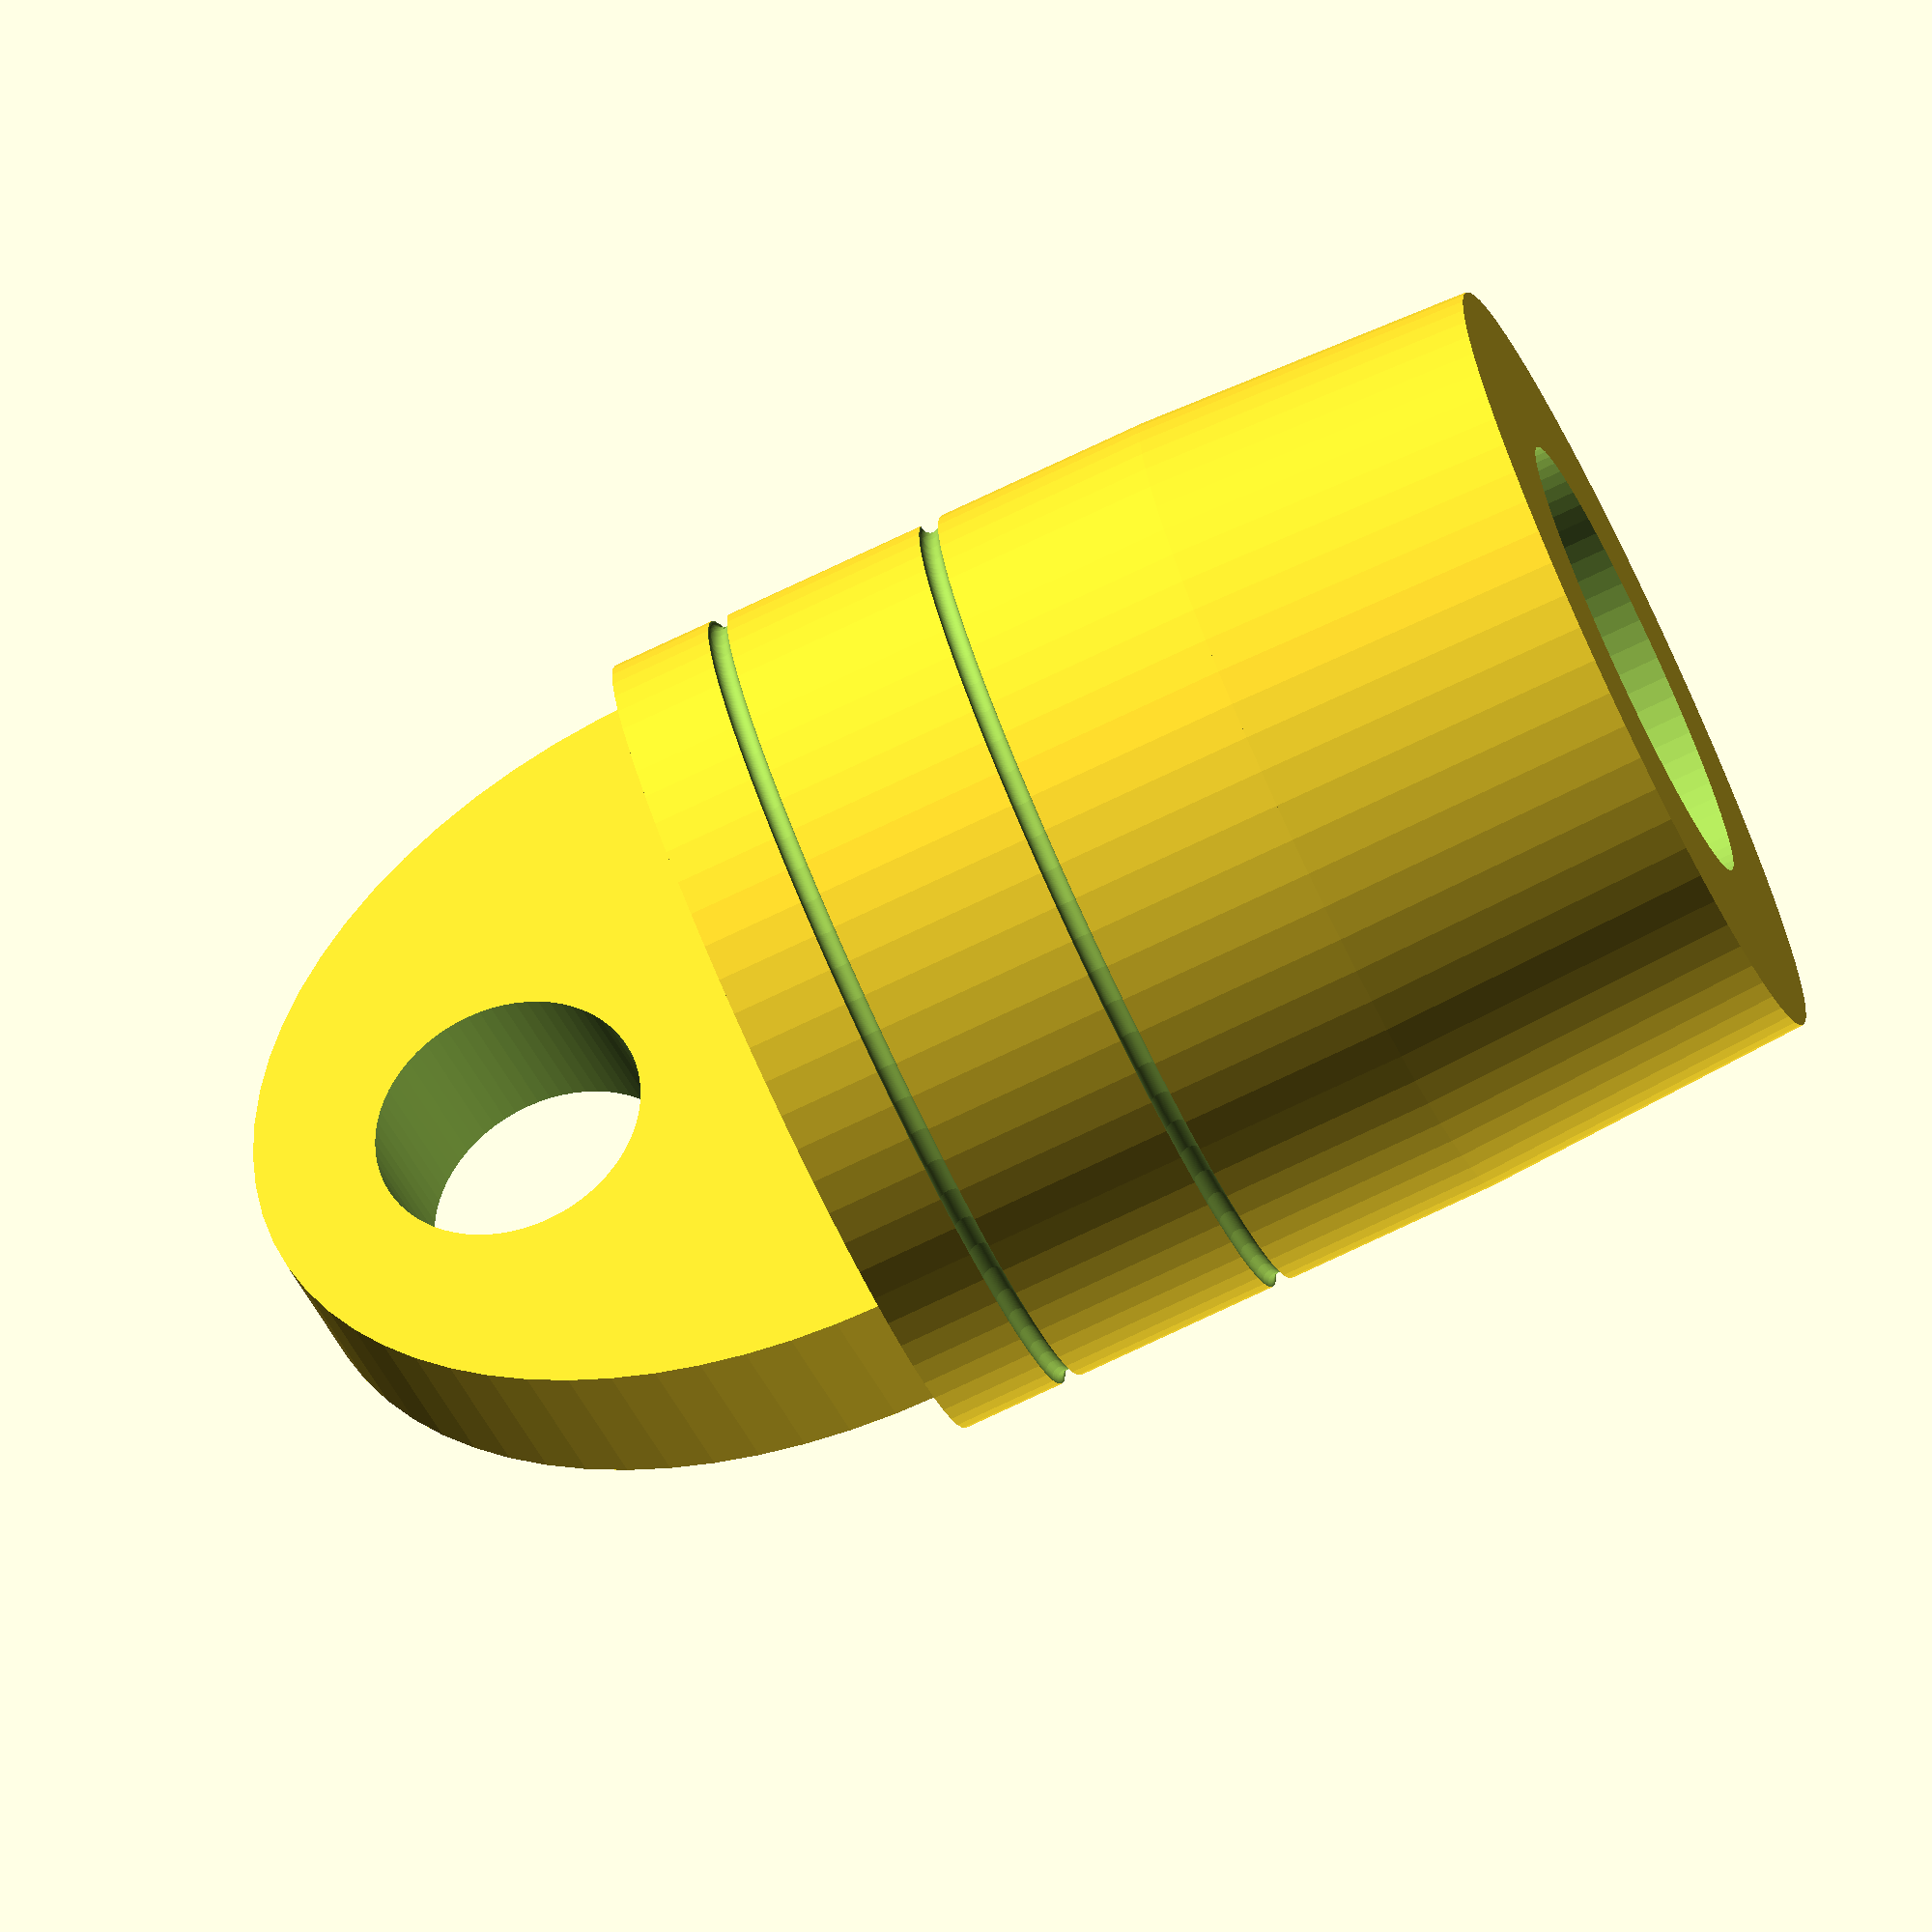
<openscad>
pipe_id = 36;
pipe_taper = 0.7;
taper_h = 15;
wire_hole_width = 8;
sensor_board_width = 20;
sensor_board_height = 10;

module cap() {
    difference() {
        // body
        union() {
            translate([0,0,-taper_h])
            cylinder(r1=pipe_id/2-pipe_taper, r2=pipe_id/2, h=taper_h);

            cylinder(r=pipe_id/2, h=25);

            translate([0, 0, taper_h+10])
            rotate([90,0,0])
            scale([0.9, 1, 1])
            difference() {
                // eye body
                scale([1, 1.3, 1])
                cylinder(r=pipe_id/2, h=pipe_id/4, center=true);

                // eye
                translate([0, pipe_id/3, 0])
                cylinder(r=pipe_id/6, h=pipe_id/2, center=true);
            }
        }

        // EC wire recess
        for (z = [0, 10])
        translate([0, 0, 10+z])
        rotate_extrude()
        translate([pipe_id/2, 0])
        circle(r=0.45);

        // board recess
        translate([20, 0, 15])
        cube([20, sensor_board_width, sensor_board_height], center=true);

        // inner cavity
        translate([0, 0, -taper_h])
        cylinder(r=pipe_id/2-8, h=2*(taper_h + 15), center=true);

        // wire hole
        translate([0, -wire_hole_width/2, 10])
        cube([pipe_id, wire_hole_width, 3]);
    }
}

cap($fn=70);
</openscad>
<views>
elev=77.7 azim=318.4 roll=115.2 proj=o view=wireframe
</views>
